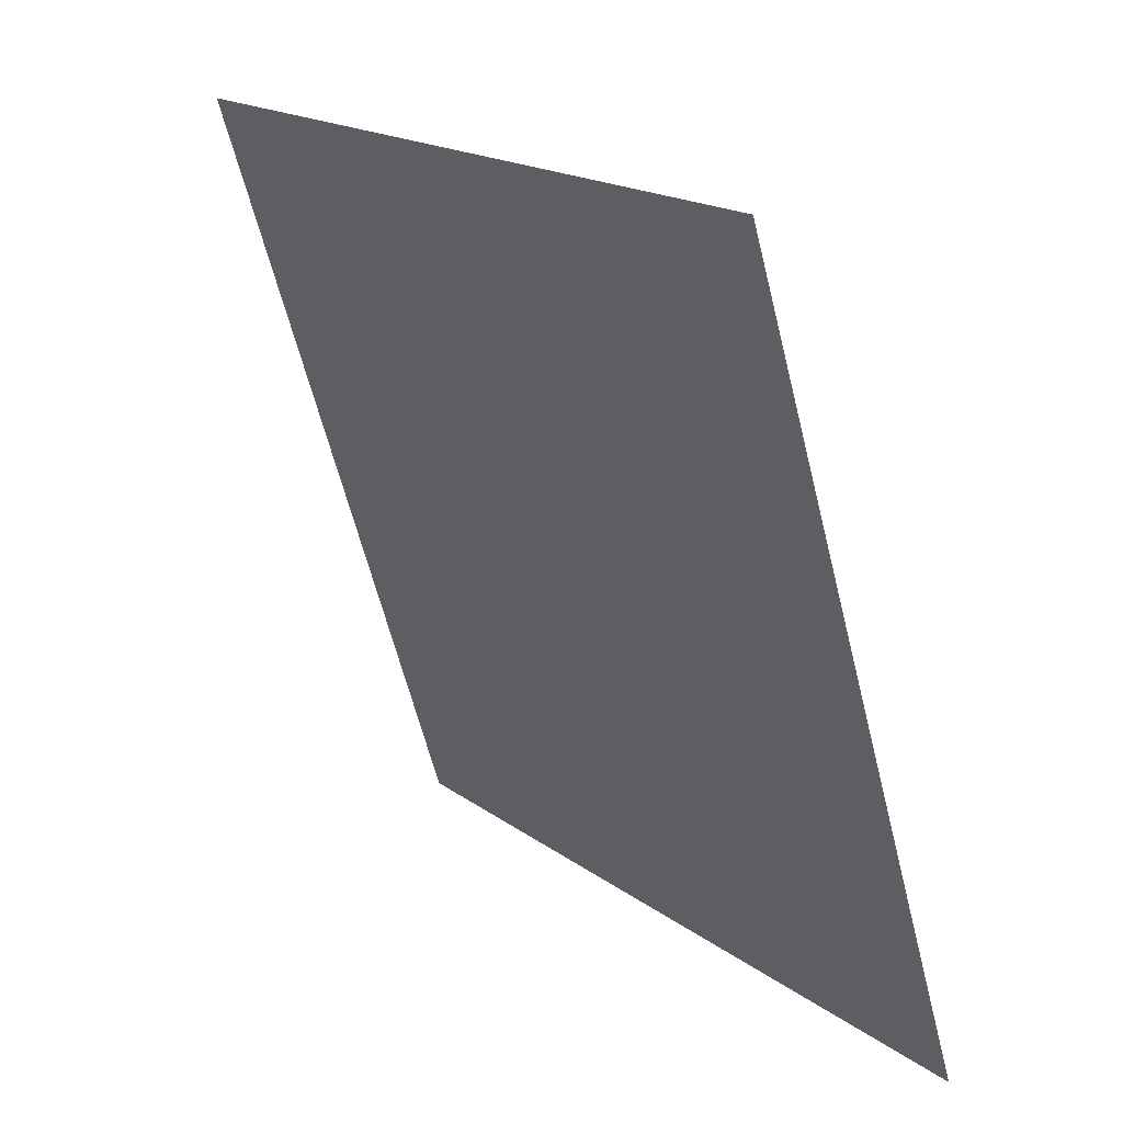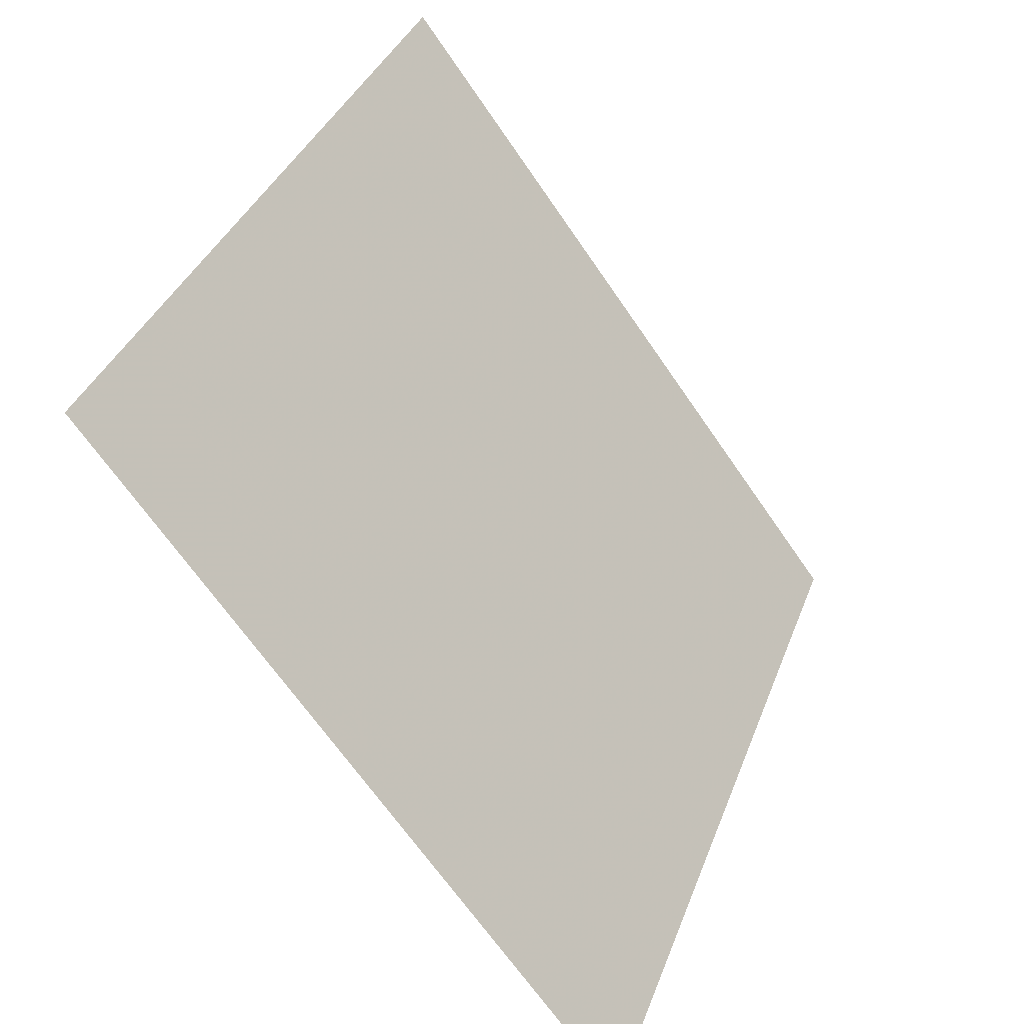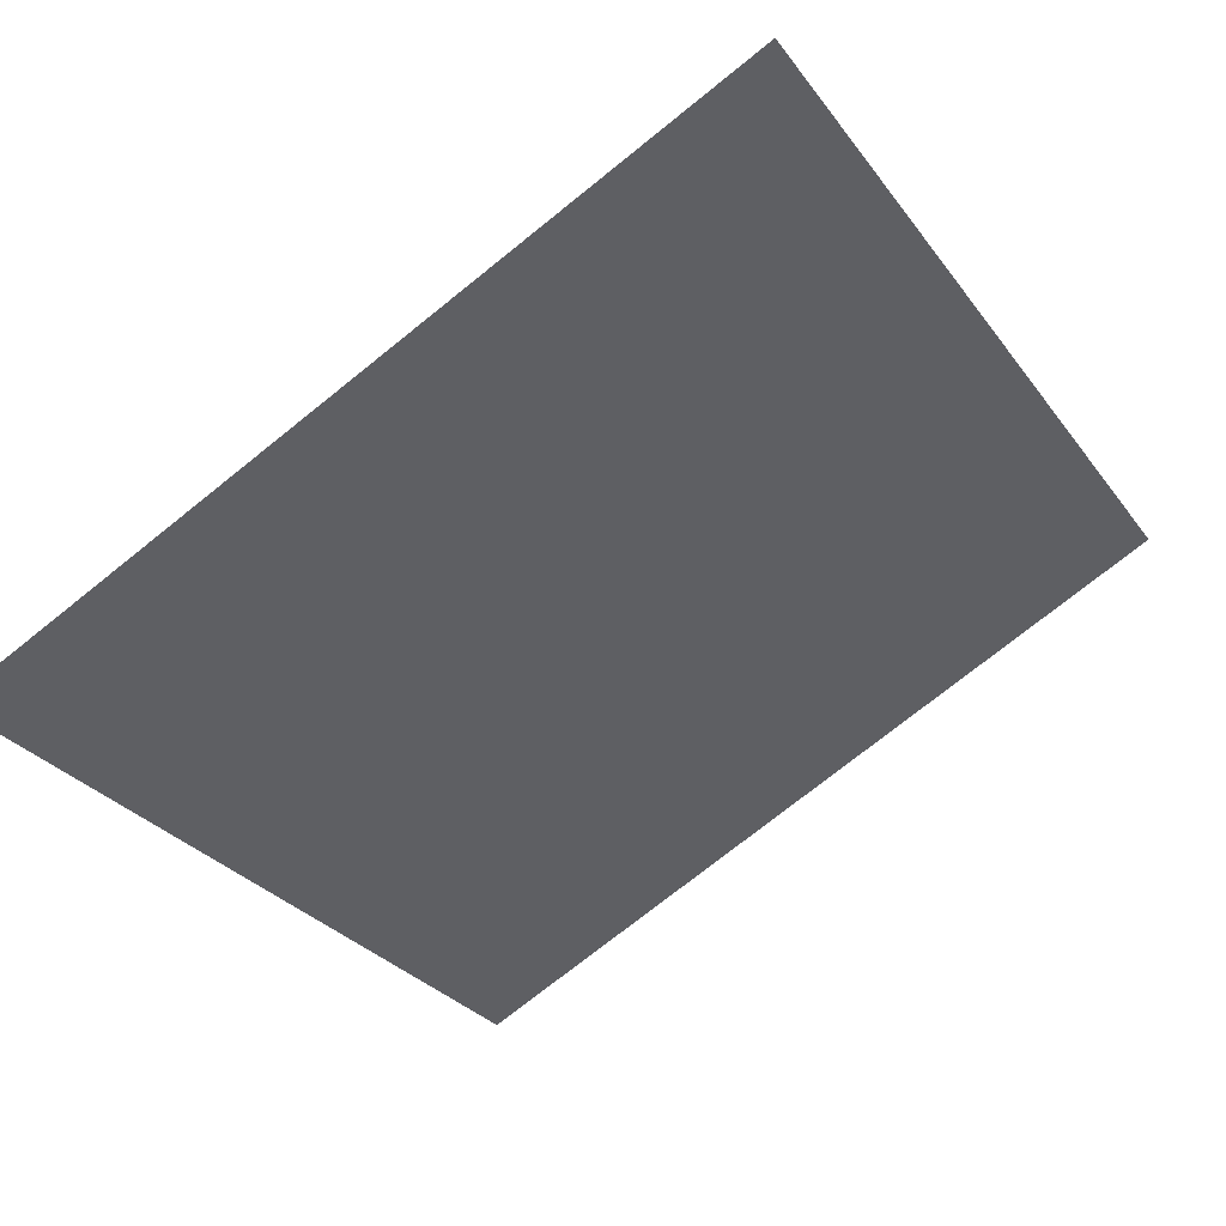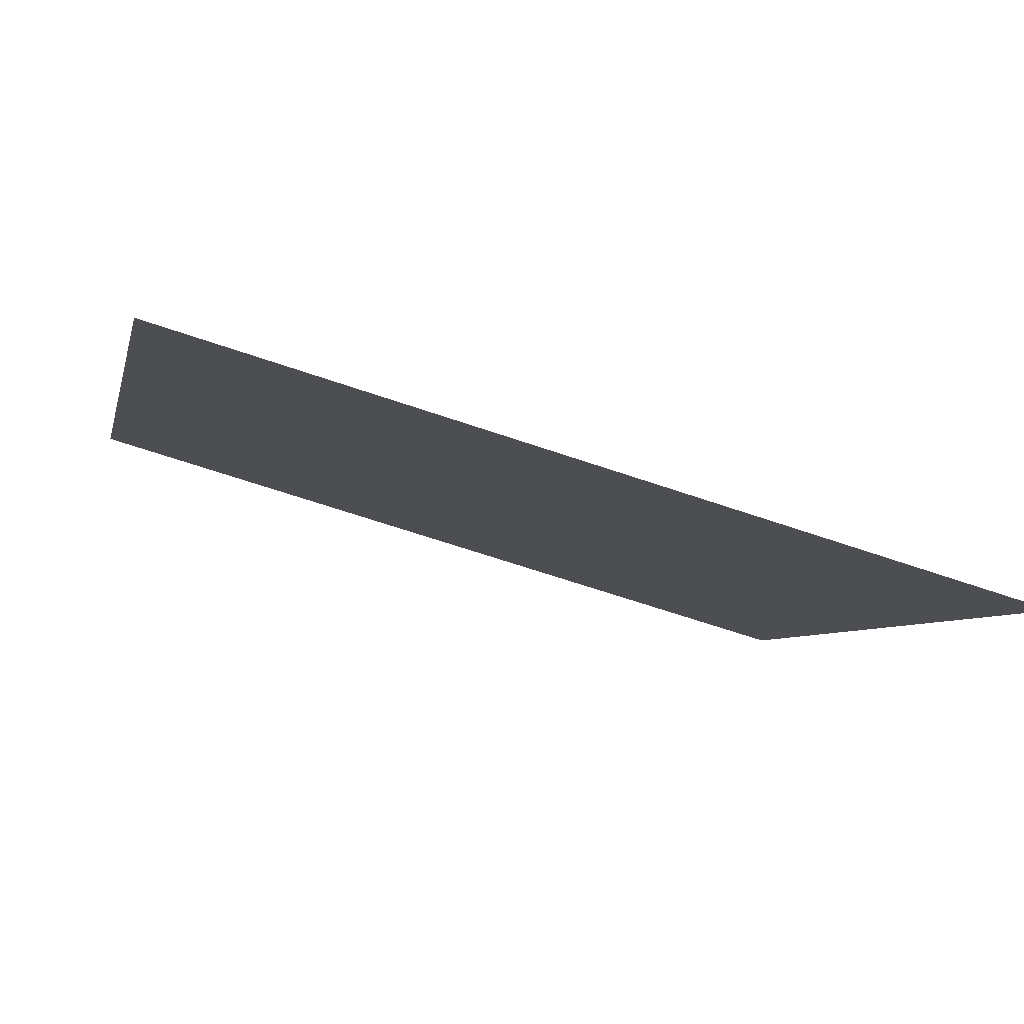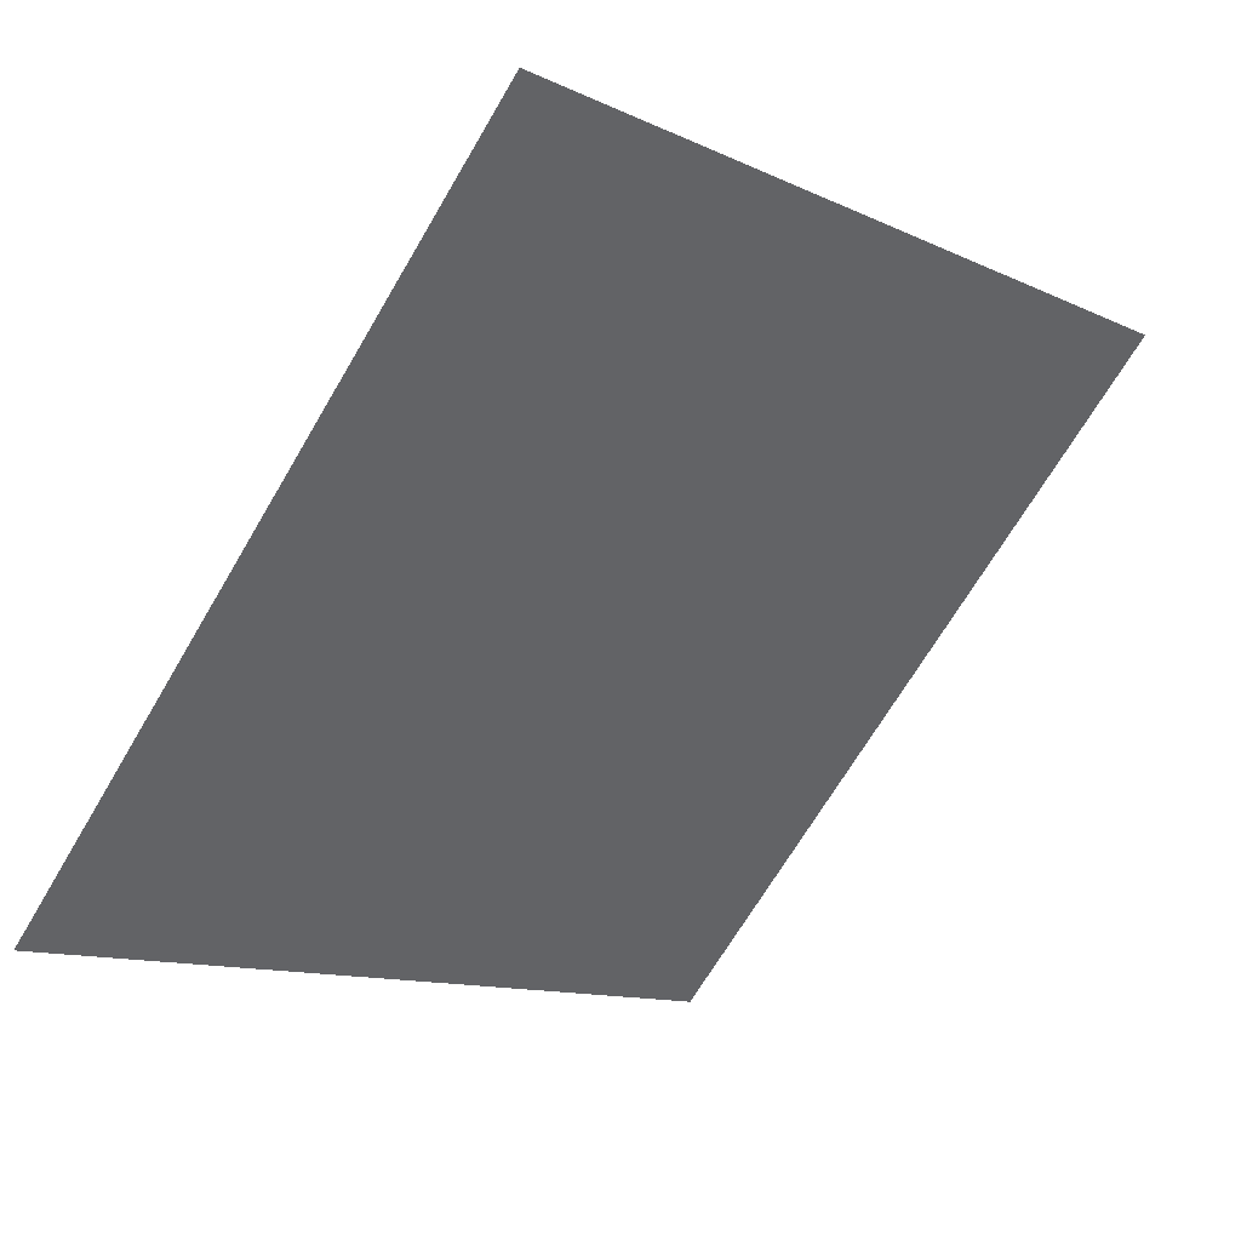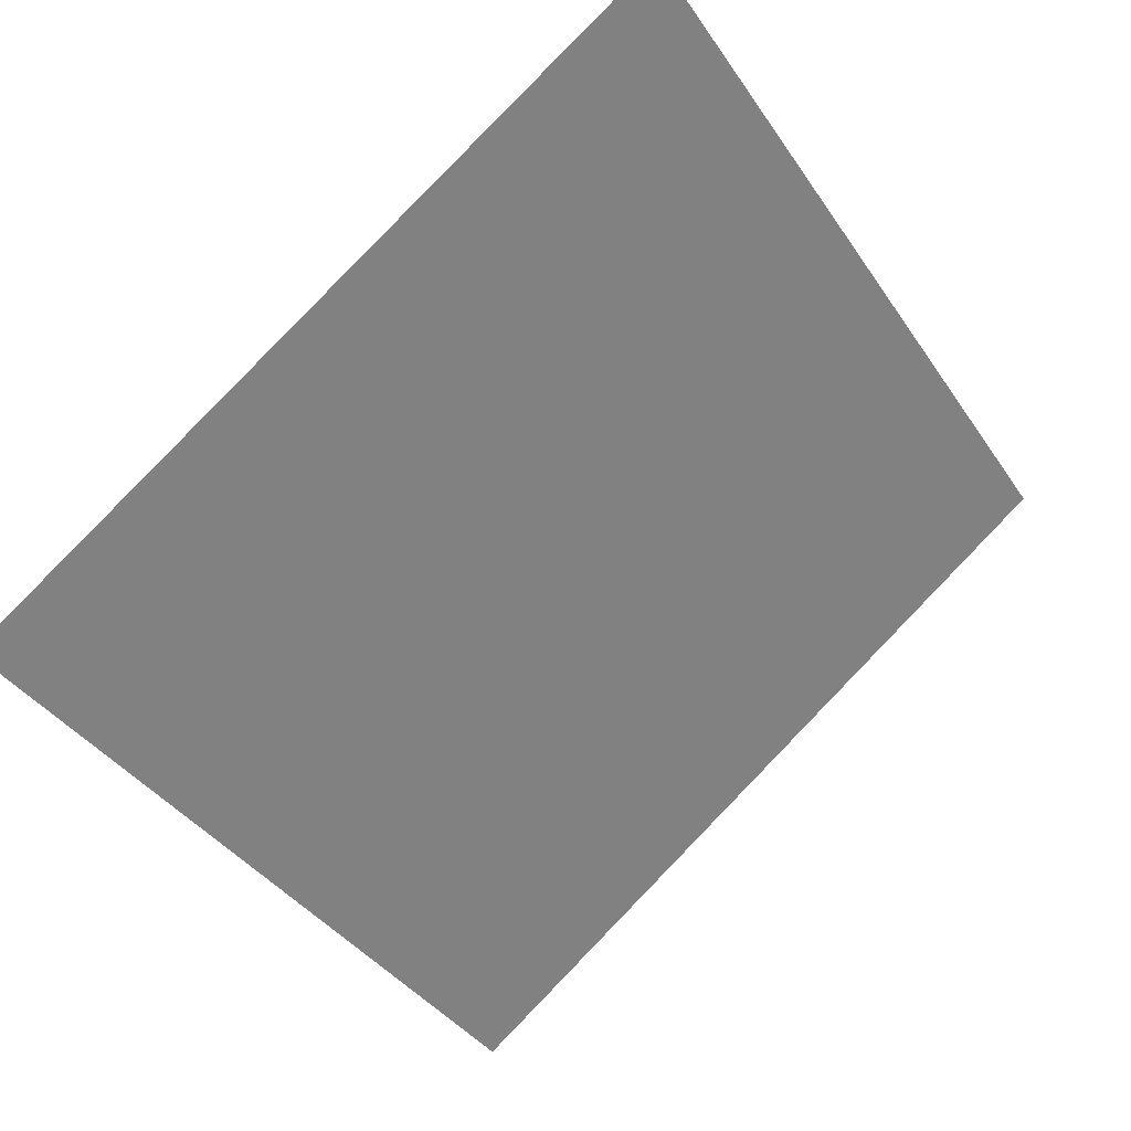
<metadata>
{"format":"obj","ext":"obj","renderer":"f3d","projection":"perspective","resolution":1024,"background":"white","views":[{"elev":-61.7,"azim":-77.3,"up":"+Z"},{"elev":37.0,"azim":-72.3,"up":"+Z"},{"elev":-72.8,"azim":-140.9,"up":"+Y"},{"elev":-59.9,"azim":-21.0,"up":"+Z"},{"elev":-67.3,"azim":-120.1,"up":"+Y"},{"elev":-37.3,"azim":-59.0,"up":"+Y"}]}
</metadata>
<code>
v 0.09628 0.7089 0.4064
v 0.08972 0.7091 0.4064
v 0.08984 0.713 0.4117
v 0.0964 0.7129 0.4116
f 4 3 2 1

</code>
